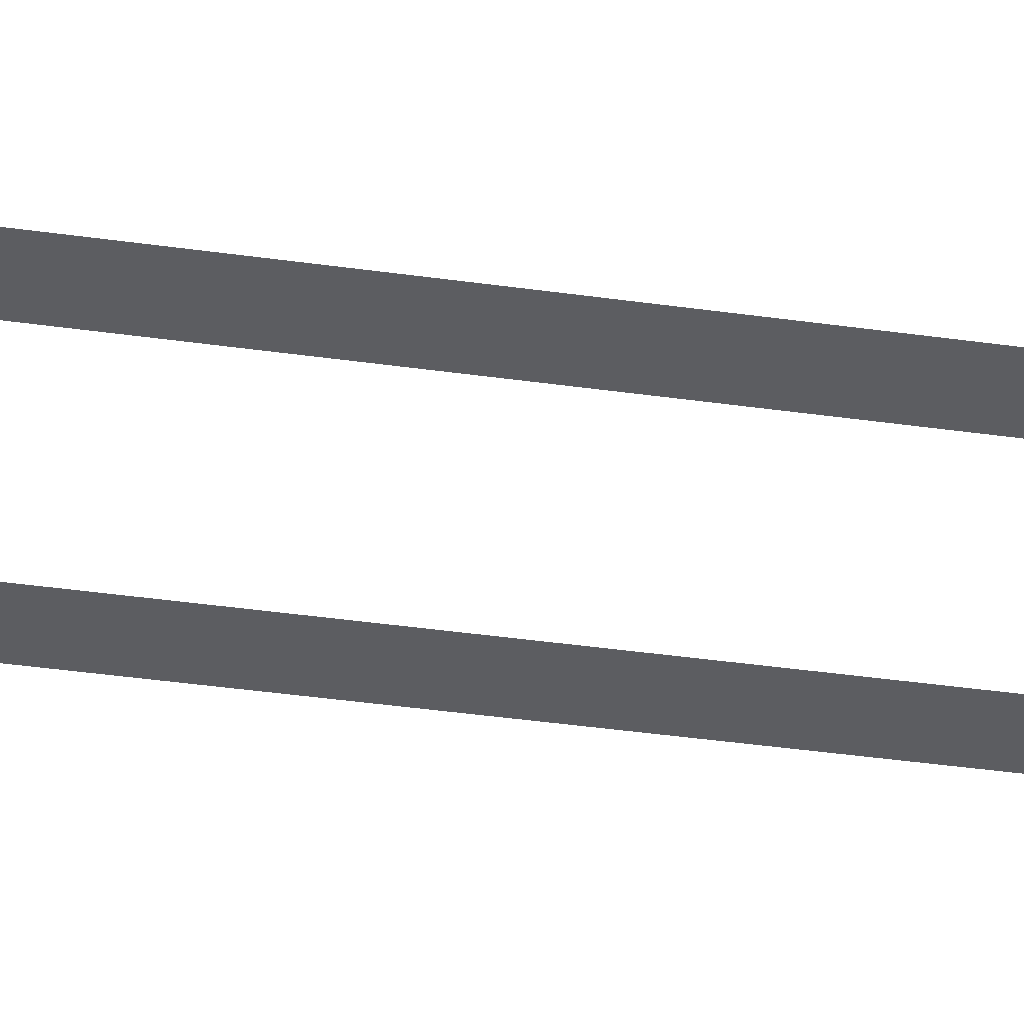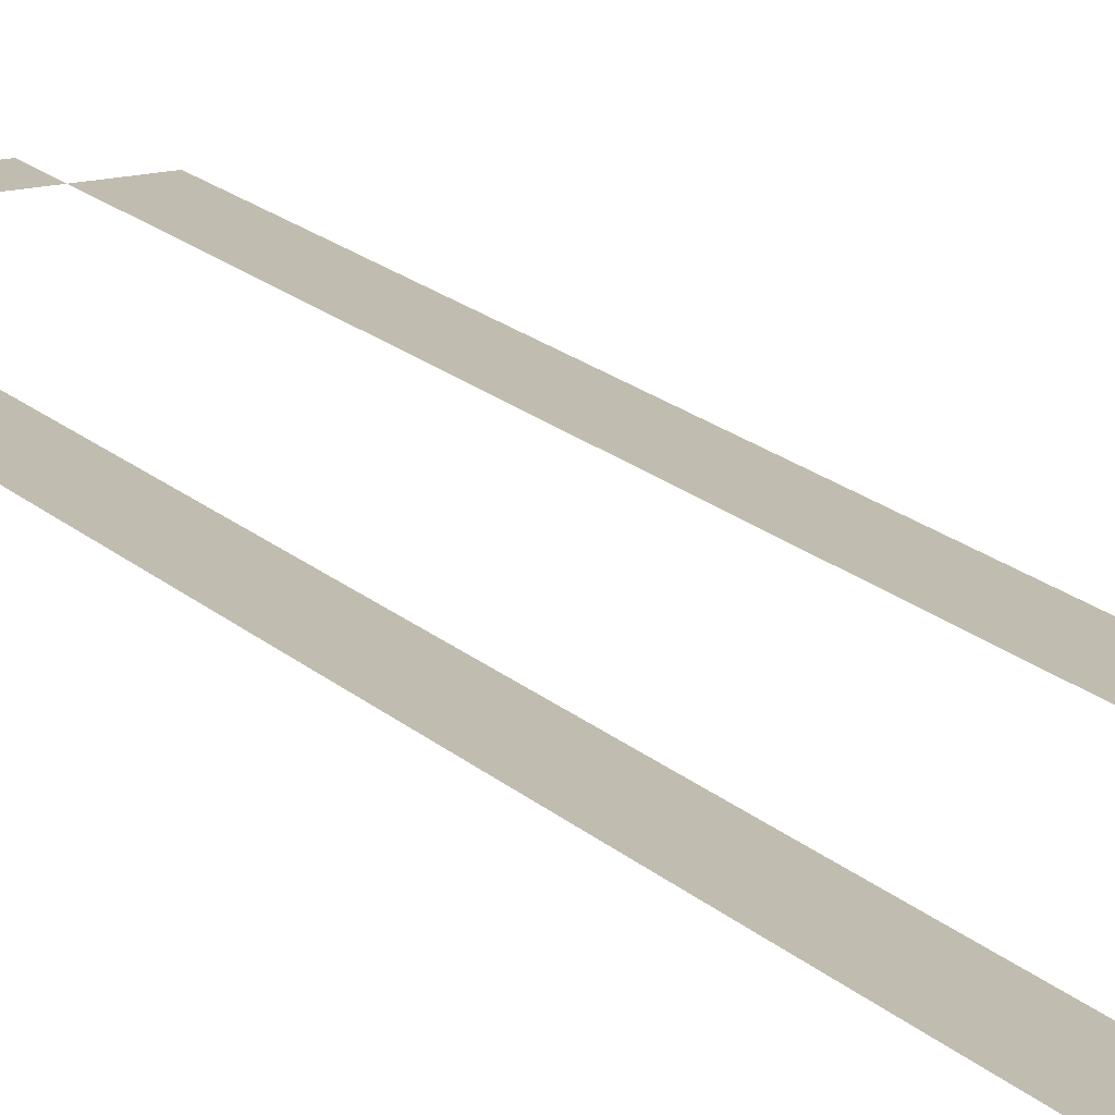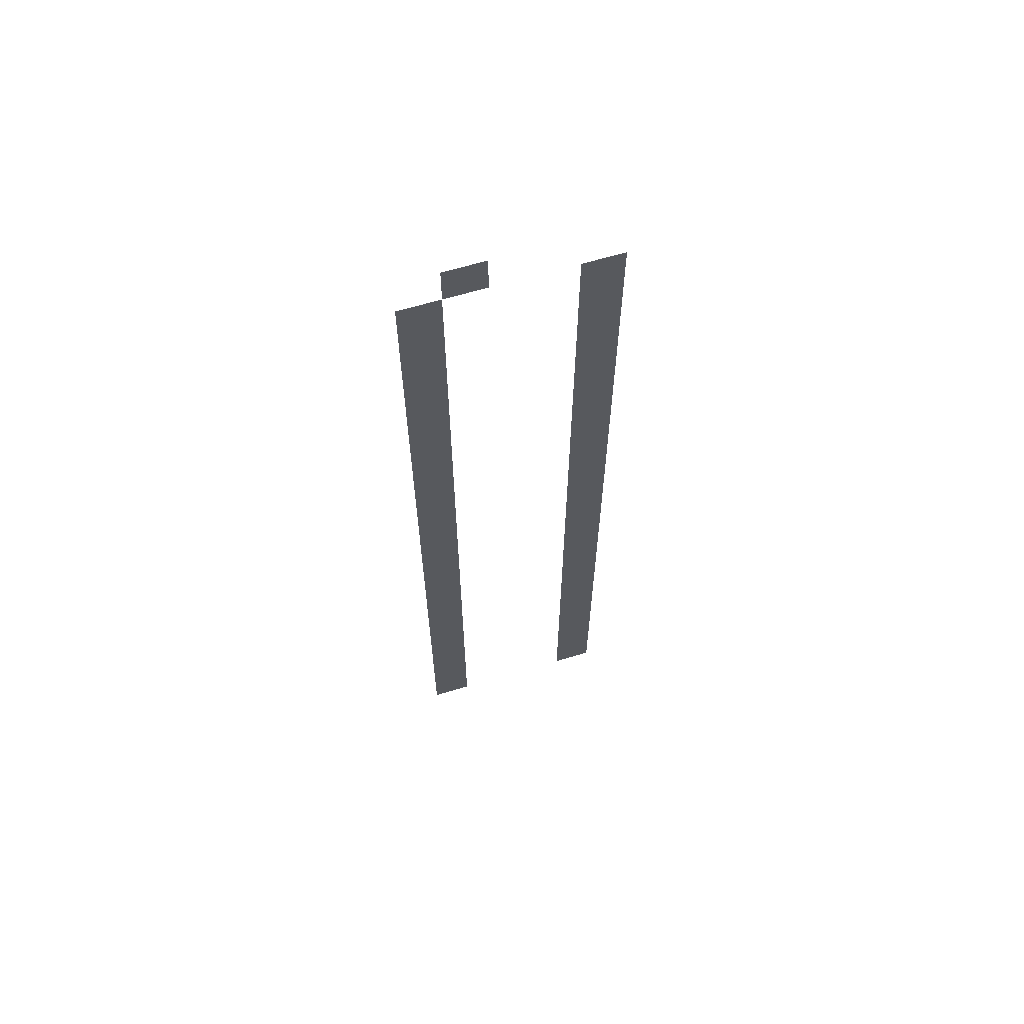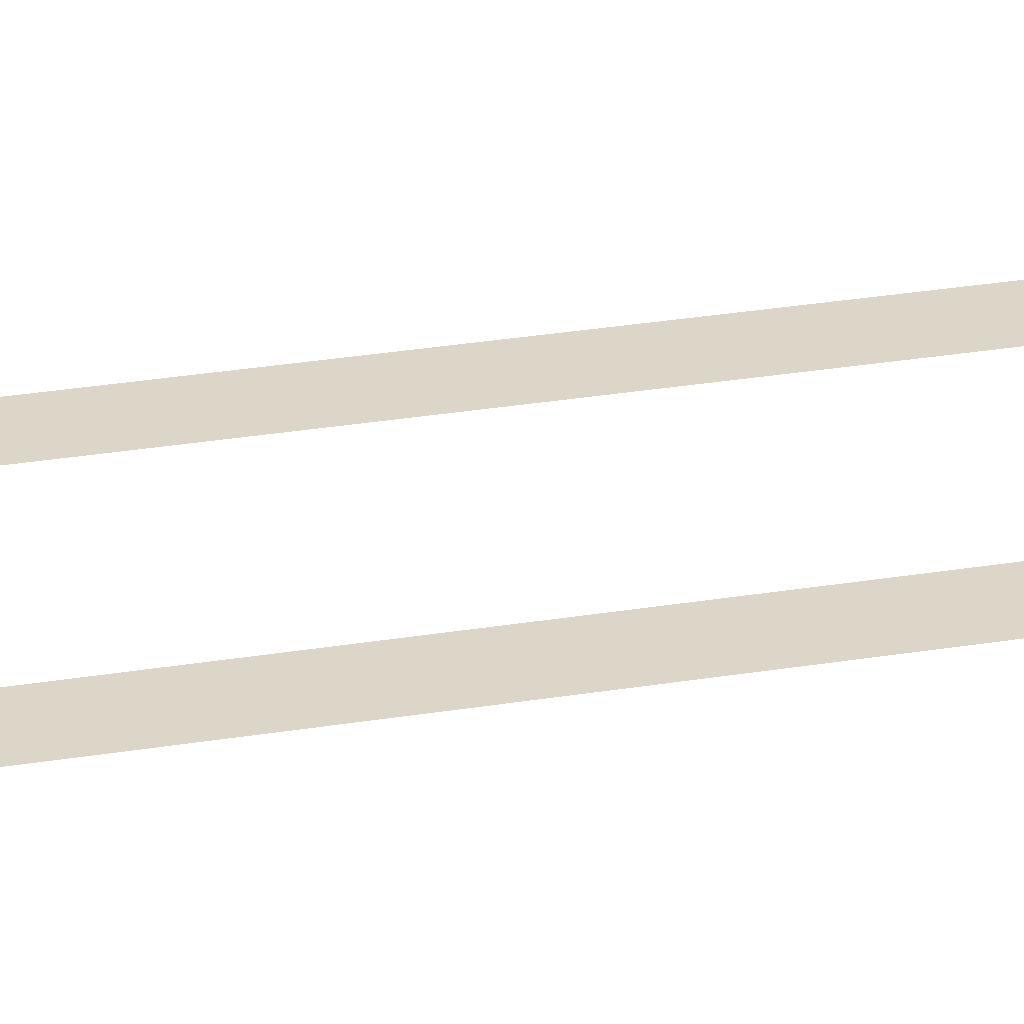
<metadata>
{"format":"obj","ext":"obj","renderer":"f3d","projection":"perspective","resolution":1024,"background":"white","views":[{"elev":-37.0,"azim":79.4,"up":"+Z"},{"elev":16.5,"azim":-28.2,"up":"+Z"},{"elev":64.4,"azim":163.2,"up":"+Y"},{"elev":30.2,"azim":76.6,"up":"+Z"}]}
</metadata>
<code>
v -88 -75 0
v -89 -75 0
v -89 -74 0
v -88 -74 0
v -87 -76 0
v -88 -76 0
v -88 -75 0
v -87 -75 0
v -91 -76 0
v -92 -76 0
v -92 -75 0
v -91 -75 0
v -87 -77 0
v -88 -77 0
v -88 -76 0
v -87 -76 0
v -91 -77 0
v -92 -77 0
v -92 -76 0
v -91 -76 0
v -87 -78 0
v -88 -78 0
v -88 -77 0
v -87 -77 0
v -91 -78 0
v -92 -78 0
v -92 -77 0
v -91 -77 0
v -87 -79 0
v -88 -79 0
v -88 -78 0
v -87 -78 0
v -91 -79 0
v -92 -79 0
v -92 -78 0
v -91 -78 0
v -87 -80 0
v -88 -80 0
v -88 -79 0
v -87 -79 0
v -91 -80 0
v -92 -80 0
v -92 -79 0
v -91 -79 0
v -87 -81 0
v -88 -81 0
v -88 -80 0
v -87 -80 0
v -91 -81 0
v -92 -81 0
v -92 -80 0
v -91 -80 0
v -87 -82 0
v -88 -82 0
v -88 -81 0
v -87 -81 0
v -91 -82 0
v -92 -82 0
v -92 -81 0
v -91 -81 0
v -87 -83 0
v -88 -83 0
v -88 -82 0
v -87 -82 0
v -91 -83 0
v -92 -83 0
v -92 -82 0
v -91 -82 0
v -87 -84 0
v -88 -84 0
v -88 -83 0
v -87 -83 0
v -91 -84 0
v -92 -84 0
v -92 -83 0
v -91 -83 0
v -87 -85 0
v -88 -85 0
v -88 -84 0
v -87 -84 0
v -91 -85 0
v -92 -85 0
v -92 -84 0
v -91 -84 0
v -87 -86 0
v -88 -86 0
v -88 -85 0
v -87 -85 0
v -91 -86 0
v -92 -86 0
v -92 -85 0
v -91 -85 0
v -87 -87 0
v -88 -87 0
v -88 -86 0
v -87 -86 0
v -91 -87 0
v -92 -87 0
v -92 -86 0
v -91 -86 0
v -87 -88 0
v -88 -88 0
v -88 -87 0
v -87 -87 0
v -91 -88 0
v -92 -88 0
v -92 -87 0
v -91 -87 0
v -87 -89 0
v -88 -89 0
v -88 -88 0
v -87 -88 0
v -91 -89 0
v -92 -89 0
v -92 -88 0
v -91 -88 0
v -87 -90 0
v -88 -90 0
v -88 -89 0
v -87 -89 0
v -91 -90 0
v -92 -90 0
v -92 -89 0
v -91 -89 0
v -87 -91 0
v -88 -91 0
v -88 -90 0
v -87 -90 0
v -91 -91 0
v -92 -91 0
v -92 -90 0
v -91 -90 0
v -87 -92 0
v -88 -92 0
v -88 -91 0
v -87 -91 0
v -91 -92 0
v -92 -92 0
v -92 -91 0
v -91 -91 0
v -87 -93 0
v -88 -93 0
v -88 -92 0
v -87 -92 0
v -91 -93 0
v -92 -93 0
v -92 -92 0
v -91 -92 0
v -87 -94 0
v -88 -94 0
v -88 -93 0
v -87 -93 0
v -91 -94 0
v -92 -94 0
v -92 -93 0
v -91 -93 0
v -87 -95 0
v -88 -95 0
v -88 -94 0
v -87 -94 0
v -91 -95 0
v -92 -95 0
v -92 -94 0
v -91 -94 0
v -87 -96 0
v -88 -96 0
v -88 -95 0
v -87 -95 0
v -91 -96 0
v -92 -96 0
v -92 -95 0
v -91 -95 0
v -87 -97 0
v -88 -97 0
v -88 -96 0
v -87 -96 0
v -91 -97 0
v -92 -97 0
v -92 -96 0
v -91 -96 0
v -87 -98 0
v -88 -98 0
v -88 -97 0
v -87 -97 0
v -91 -98 0
v -92 -98 0
v -92 -97 0
v -91 -97 0
g map1_new_mesh_0026
f 1 2 3 4
f 5 6 7 8
f 9 10 11 12
f 13 14 15 16
f 17 18 19 20
f 21 22 23 24
f 25 26 27 28
f 29 30 31 32
f 33 34 35 36
f 37 38 39 40
f 41 42 43 44
f 45 46 47 48
f 49 50 51 52
f 53 54 55 56
f 57 58 59 60
f 61 62 63 64
f 65 66 67 68
f 69 70 71 72
f 73 74 75 76
f 77 78 79 80
f 81 82 83 84
f 85 86 87 88
f 89 90 91 92
f 93 94 95 96
f 97 98 99 100
f 101 102 103 104
f 105 106 107 108
f 109 110 111 112
f 113 114 115 116
f 117 118 119 120
f 121 122 123 124
f 125 126 127 128
f 129 130 131 132
f 133 134 135 136
f 137 138 139 140
f 141 142 143 144
f 145 146 147 148
f 149 150 151 152
f 153 154 155 156
f 157 158 159 160
f 161 162 163 164
f 165 166 167 168
f 169 170 171 172
f 173 174 175 176
f 177 178 179 180
f 181 182 183 184
f 185 186 187 188

</code>
